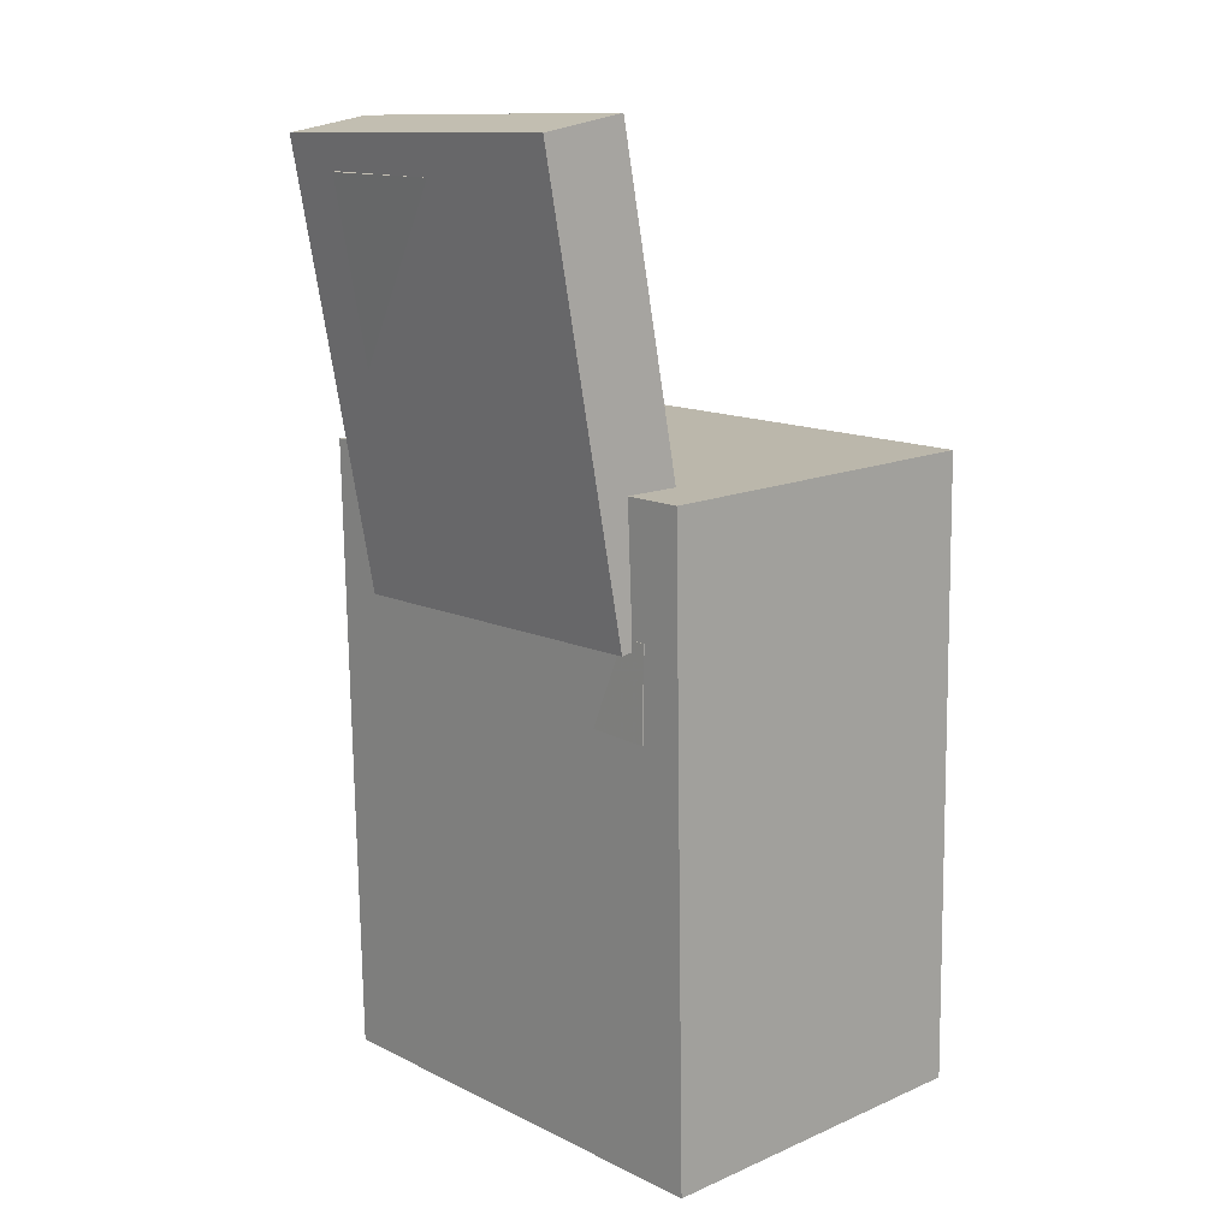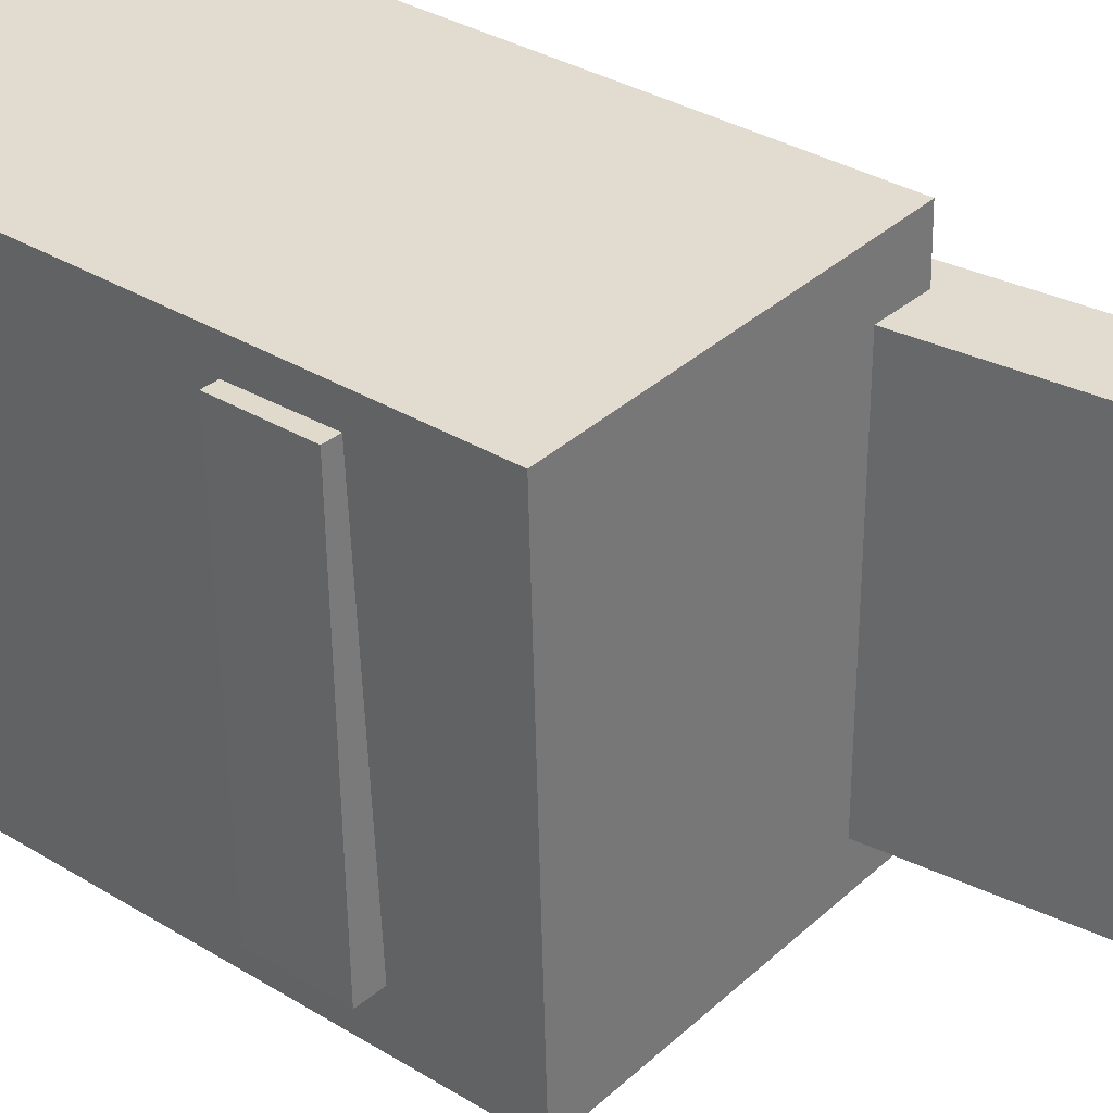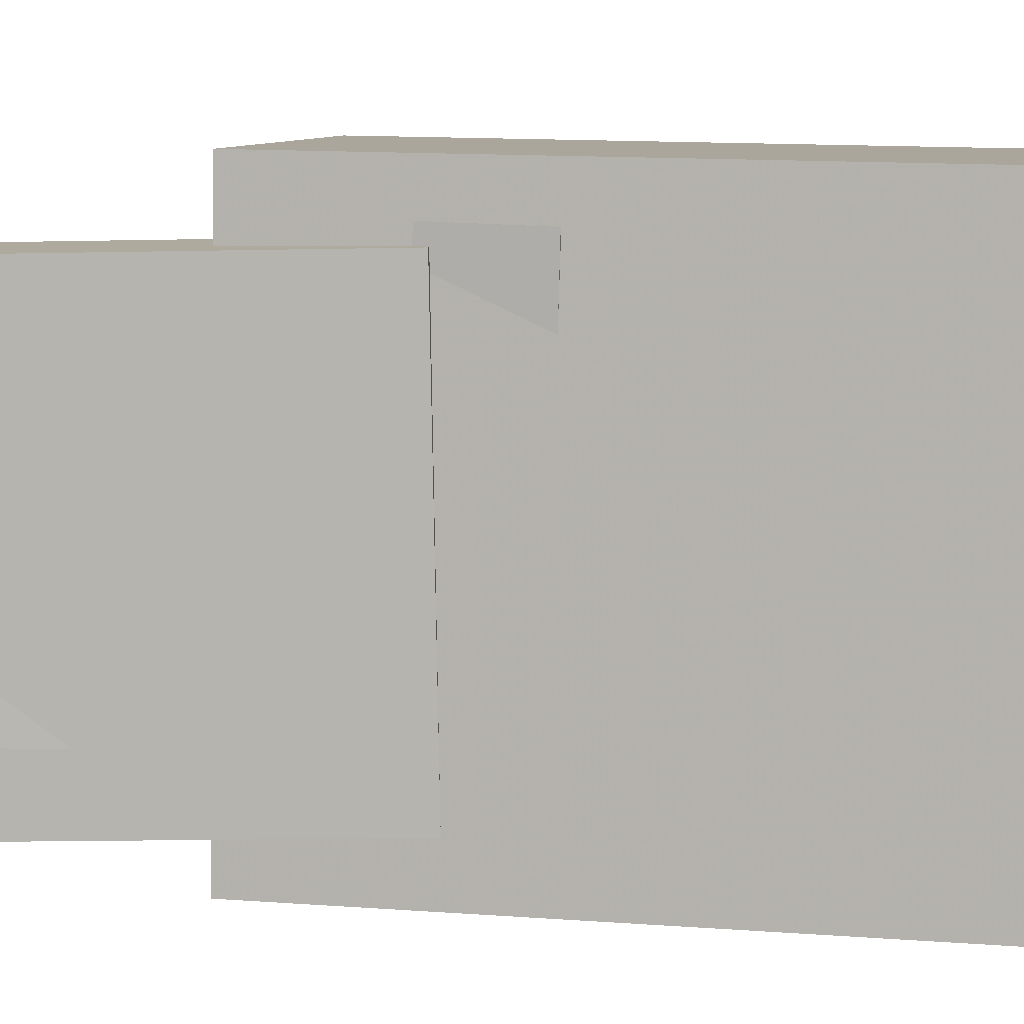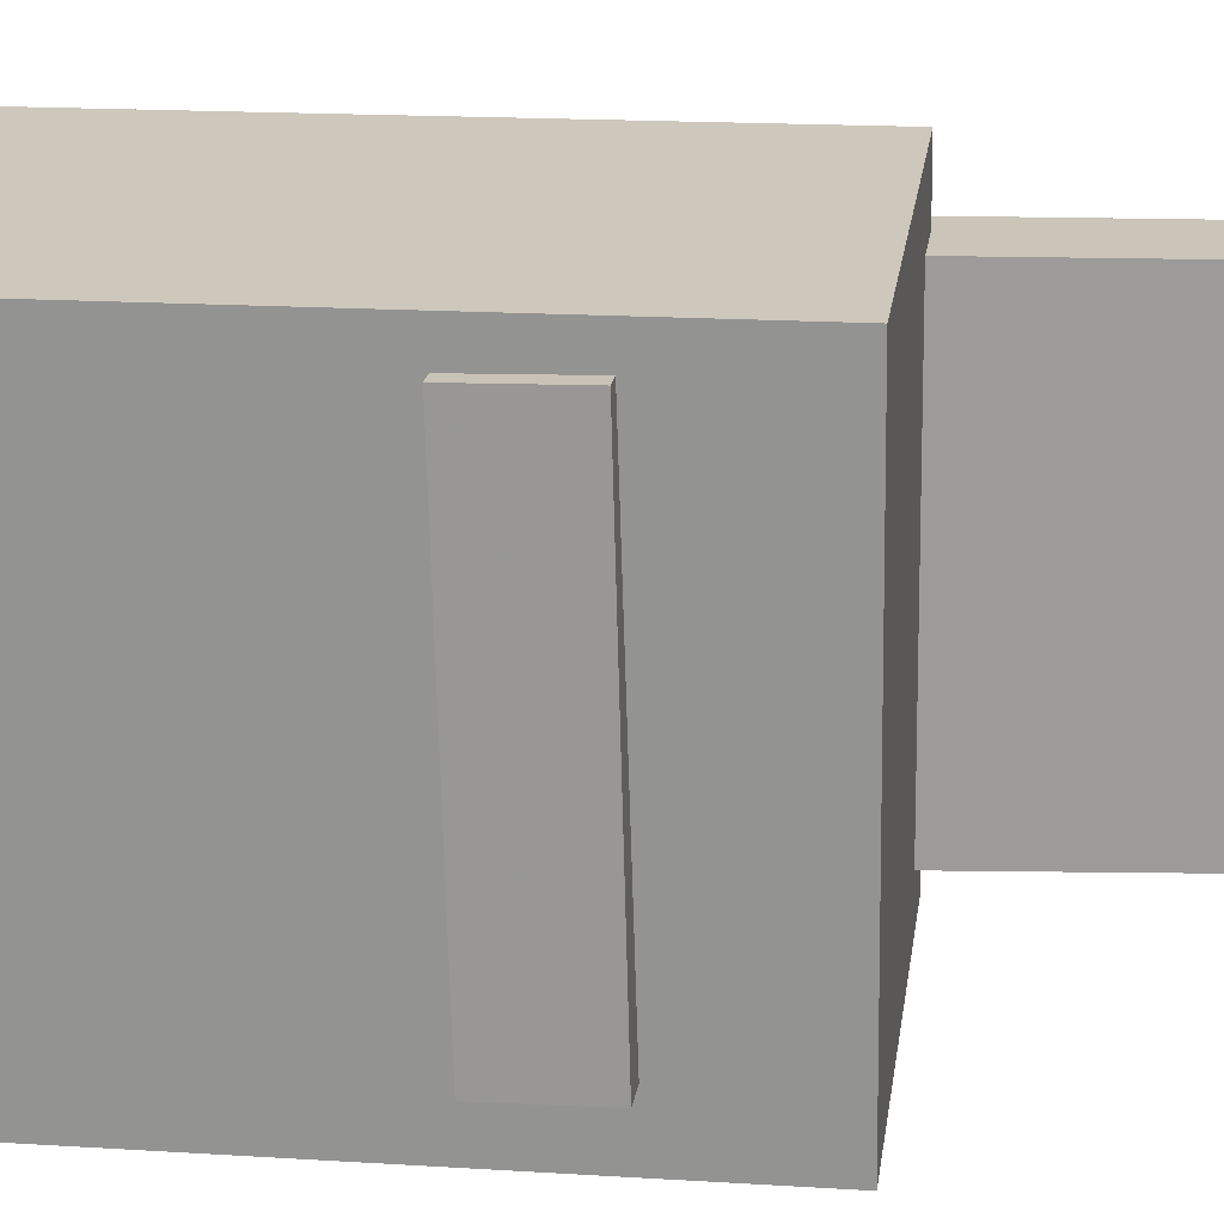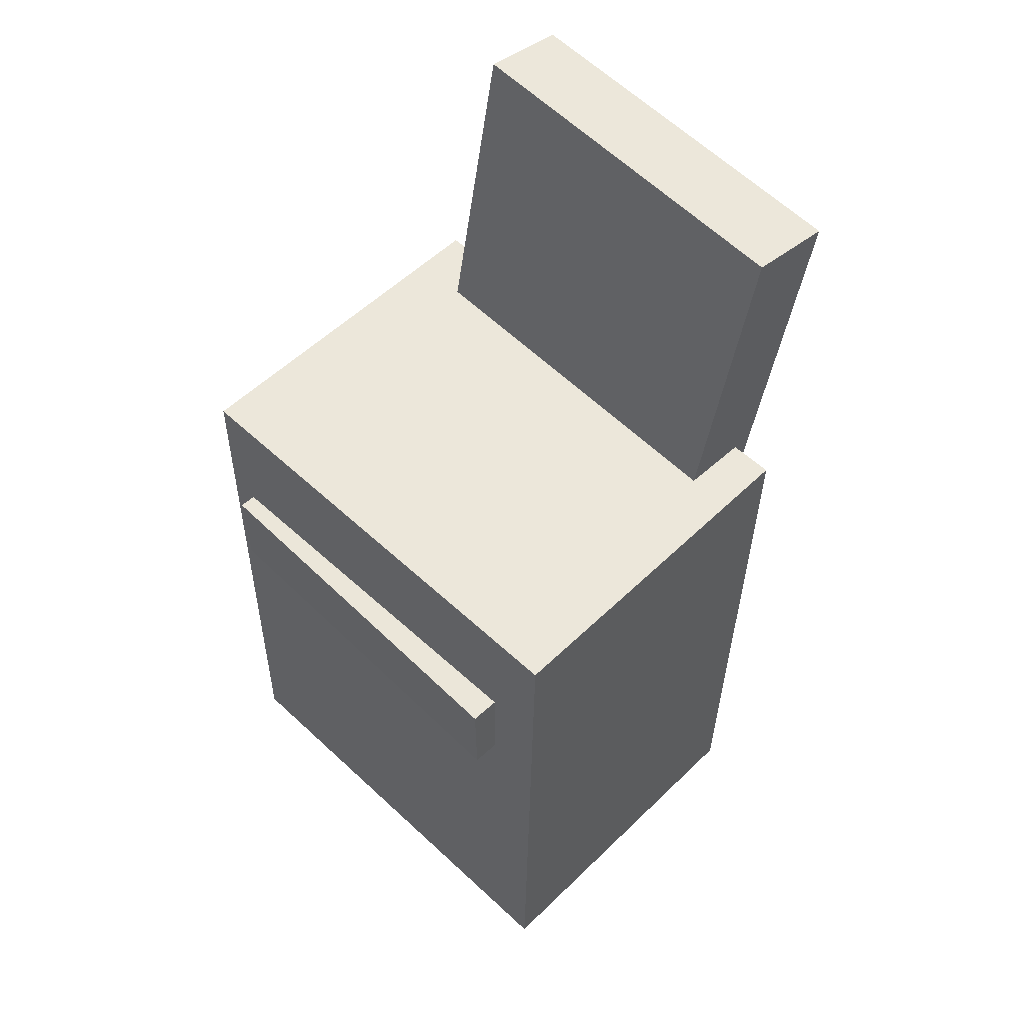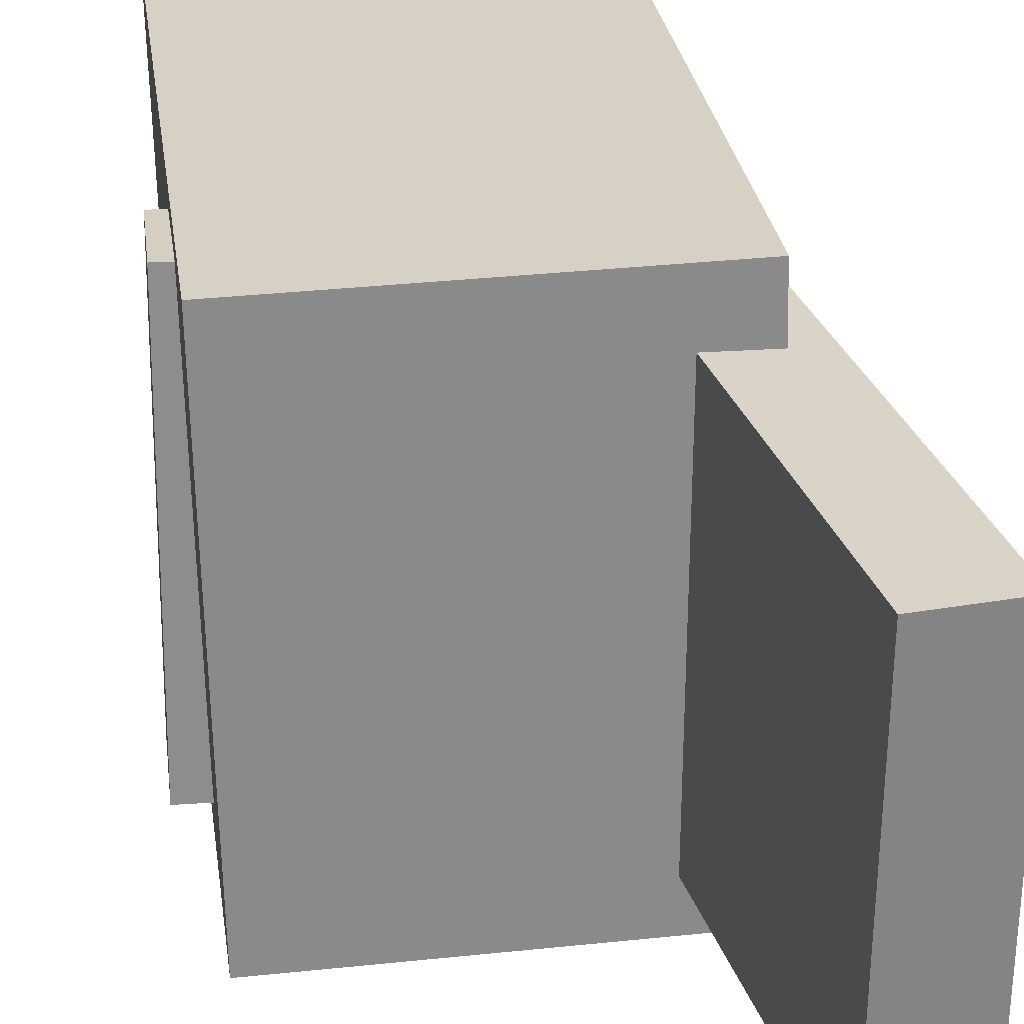
<metadata>
{"format":"obj","ext":"obj","renderer":"f3d","projection":"perspective","resolution":1024,"background":"white","views":[{"elev":12.8,"azim":-41.4,"up":"+Y"},{"elev":34.2,"azim":131.7,"up":"+Z"},{"elev":8.8,"azim":-78.2,"up":"+Z"},{"elev":20.8,"azim":99.2,"up":"+Z"},{"elev":56.5,"azim":135.5,"up":"+Y"},{"elev":27.5,"azim":173.9,"up":"+Z"}]}
</metadata>
<code>
v -0.182 0.3628 0.1352
v -0.1221 0.023 0.1411
v -0.1165 0.3744 0.1358
v -0.05659 0.03455 0.1417
v -0.1785 0.3585 -0.1485
v -0.1186 0.01868 -0.1425
v -0.113 0.37 -0.1478
v -0.05312 0.03023 -0.1419
f 1.0 7.0 5.0
f 1.0 3.0 7.0
f 1.0 4.0 3.0
f 1.0 2.0 4.0
f 3.0 8.0 7.0
f 3.0 4.0 8.0
f 5.0 7.0 8.0
f 5.0 8.0 6.0
f 1.0 5.0 6.0
f 1.0 6.0 2.0
f 2.0 6.0 8.0
f 2.0 8.0 4.0
v 0.01325 -0.03734 -0.02327
v 0.05444 -0.03744 0.005587
v 0.04905 -0.03453 -0.07435
v 0.09024 -0.03463 -0.0455
v 0.02 -0.3158 -0.03386
v 0.06118 -0.3159 -0.005004
v 0.0558 -0.3129 -0.08495
v 0.09698 -0.313 -0.05609
f 9.0 15.0 13.0
f 9.0 11.0 15.0
f 9.0 12.0 11.0
f 9.0 10.0 12.0
f 11.0 16.0 15.0
f 11.0 12.0 16.0
f 13.0 15.0 16.0
f 13.0 16.0 14.0
f 9.0 13.0 14.0
f 9.0 14.0 10.0
f 10.0 14.0 16.0
f 10.0 16.0 12.0
v -0.07795 -0.05362 0.1137
v -0.0818 0.004935 0.1142
v -0.07854 -0.05146 -0.12
v -0.08239 0.007098 -0.1194
v 0.1358 -0.03958 0.1132
v 0.132 0.01898 0.1138
v 0.1352 -0.03742 -0.1204
v 0.1314 0.02114 -0.1198
f 17.0 23.0 21.0
f 17.0 19.0 23.0
f 17.0 20.0 19.0
f 17.0 18.0 20.0
f 19.0 24.0 23.0
f 19.0 20.0 24.0
f 21.0 23.0 24.0
f 21.0 24.0 22.0
f 17.0 21.0 22.0
f 17.0 22.0 18.0
f 18.0 22.0 24.0
f 18.0 24.0 20.0
v -0.1093 -0.3543 -0.1831
v -0.1225 0.1328 -0.1779
v 0.1653 -0.3468 -0.1888
v 0.1521 0.1403 -0.1835
v -0.1017 -0.358 0.1803
v -0.1149 0.1291 0.1855
v 0.1729 -0.3505 0.1746
v 0.1597 0.1366 0.1799
f 25.0 31.0 29.0
f 25.0 27.0 31.0
f 25.0 28.0 27.0
f 25.0 26.0 28.0
f 27.0 32.0 31.0
f 27.0 28.0 32.0
f 29.0 31.0 32.0
f 29.0 32.0 30.0
f 25.0 29.0 30.0
f 25.0 30.0 26.0
f 26.0 30.0 32.0
f 26.0 32.0 28.0
v -0.122 0.07029 0.1045
v -0.08723 0.07715 0.1039
v -0.1734 0.3309 0.1076
v -0.1386 0.3378 0.107
v -0.1259 0.07197 -0.1017
v -0.09114 0.07883 -0.1023
v -0.1773 0.3326 -0.09863
v -0.1425 0.3394 -0.09923
f 33.0 39.0 37.0
f 33.0 35.0 39.0
f 33.0 36.0 35.0
f 33.0 34.0 36.0
f 35.0 40.0 39.0
f 35.0 36.0 40.0
f 37.0 39.0 40.0
f 37.0 40.0 38.0
f 33.0 37.0 38.0
f 33.0 38.0 34.0
f 34.0 38.0 40.0
f 34.0 40.0 36.0
v 0.1786 -0.02565 -0.1434
v 0.1758 -0.03432 0.1536
v -0.1098 -0.02951 -0.1463
v -0.1126 -0.03819 0.1507
v 0.1776 0.04486 -0.1414
v 0.1748 0.03618 0.1557
v -0.1108 0.04099 -0.1442
v -0.1136 0.03231 0.1528
f 41.0 47.0 45.0
f 41.0 43.0 47.0
f 41.0 44.0 43.0
f 41.0 42.0 44.0
f 43.0 48.0 47.0
f 43.0 44.0 48.0
f 45.0 47.0 48.0
f 45.0 48.0 46.0
f 41.0 45.0 46.0
f 41.0 46.0 42.0
f 42.0 46.0 48.0
f 42.0 48.0 44.0

</code>
